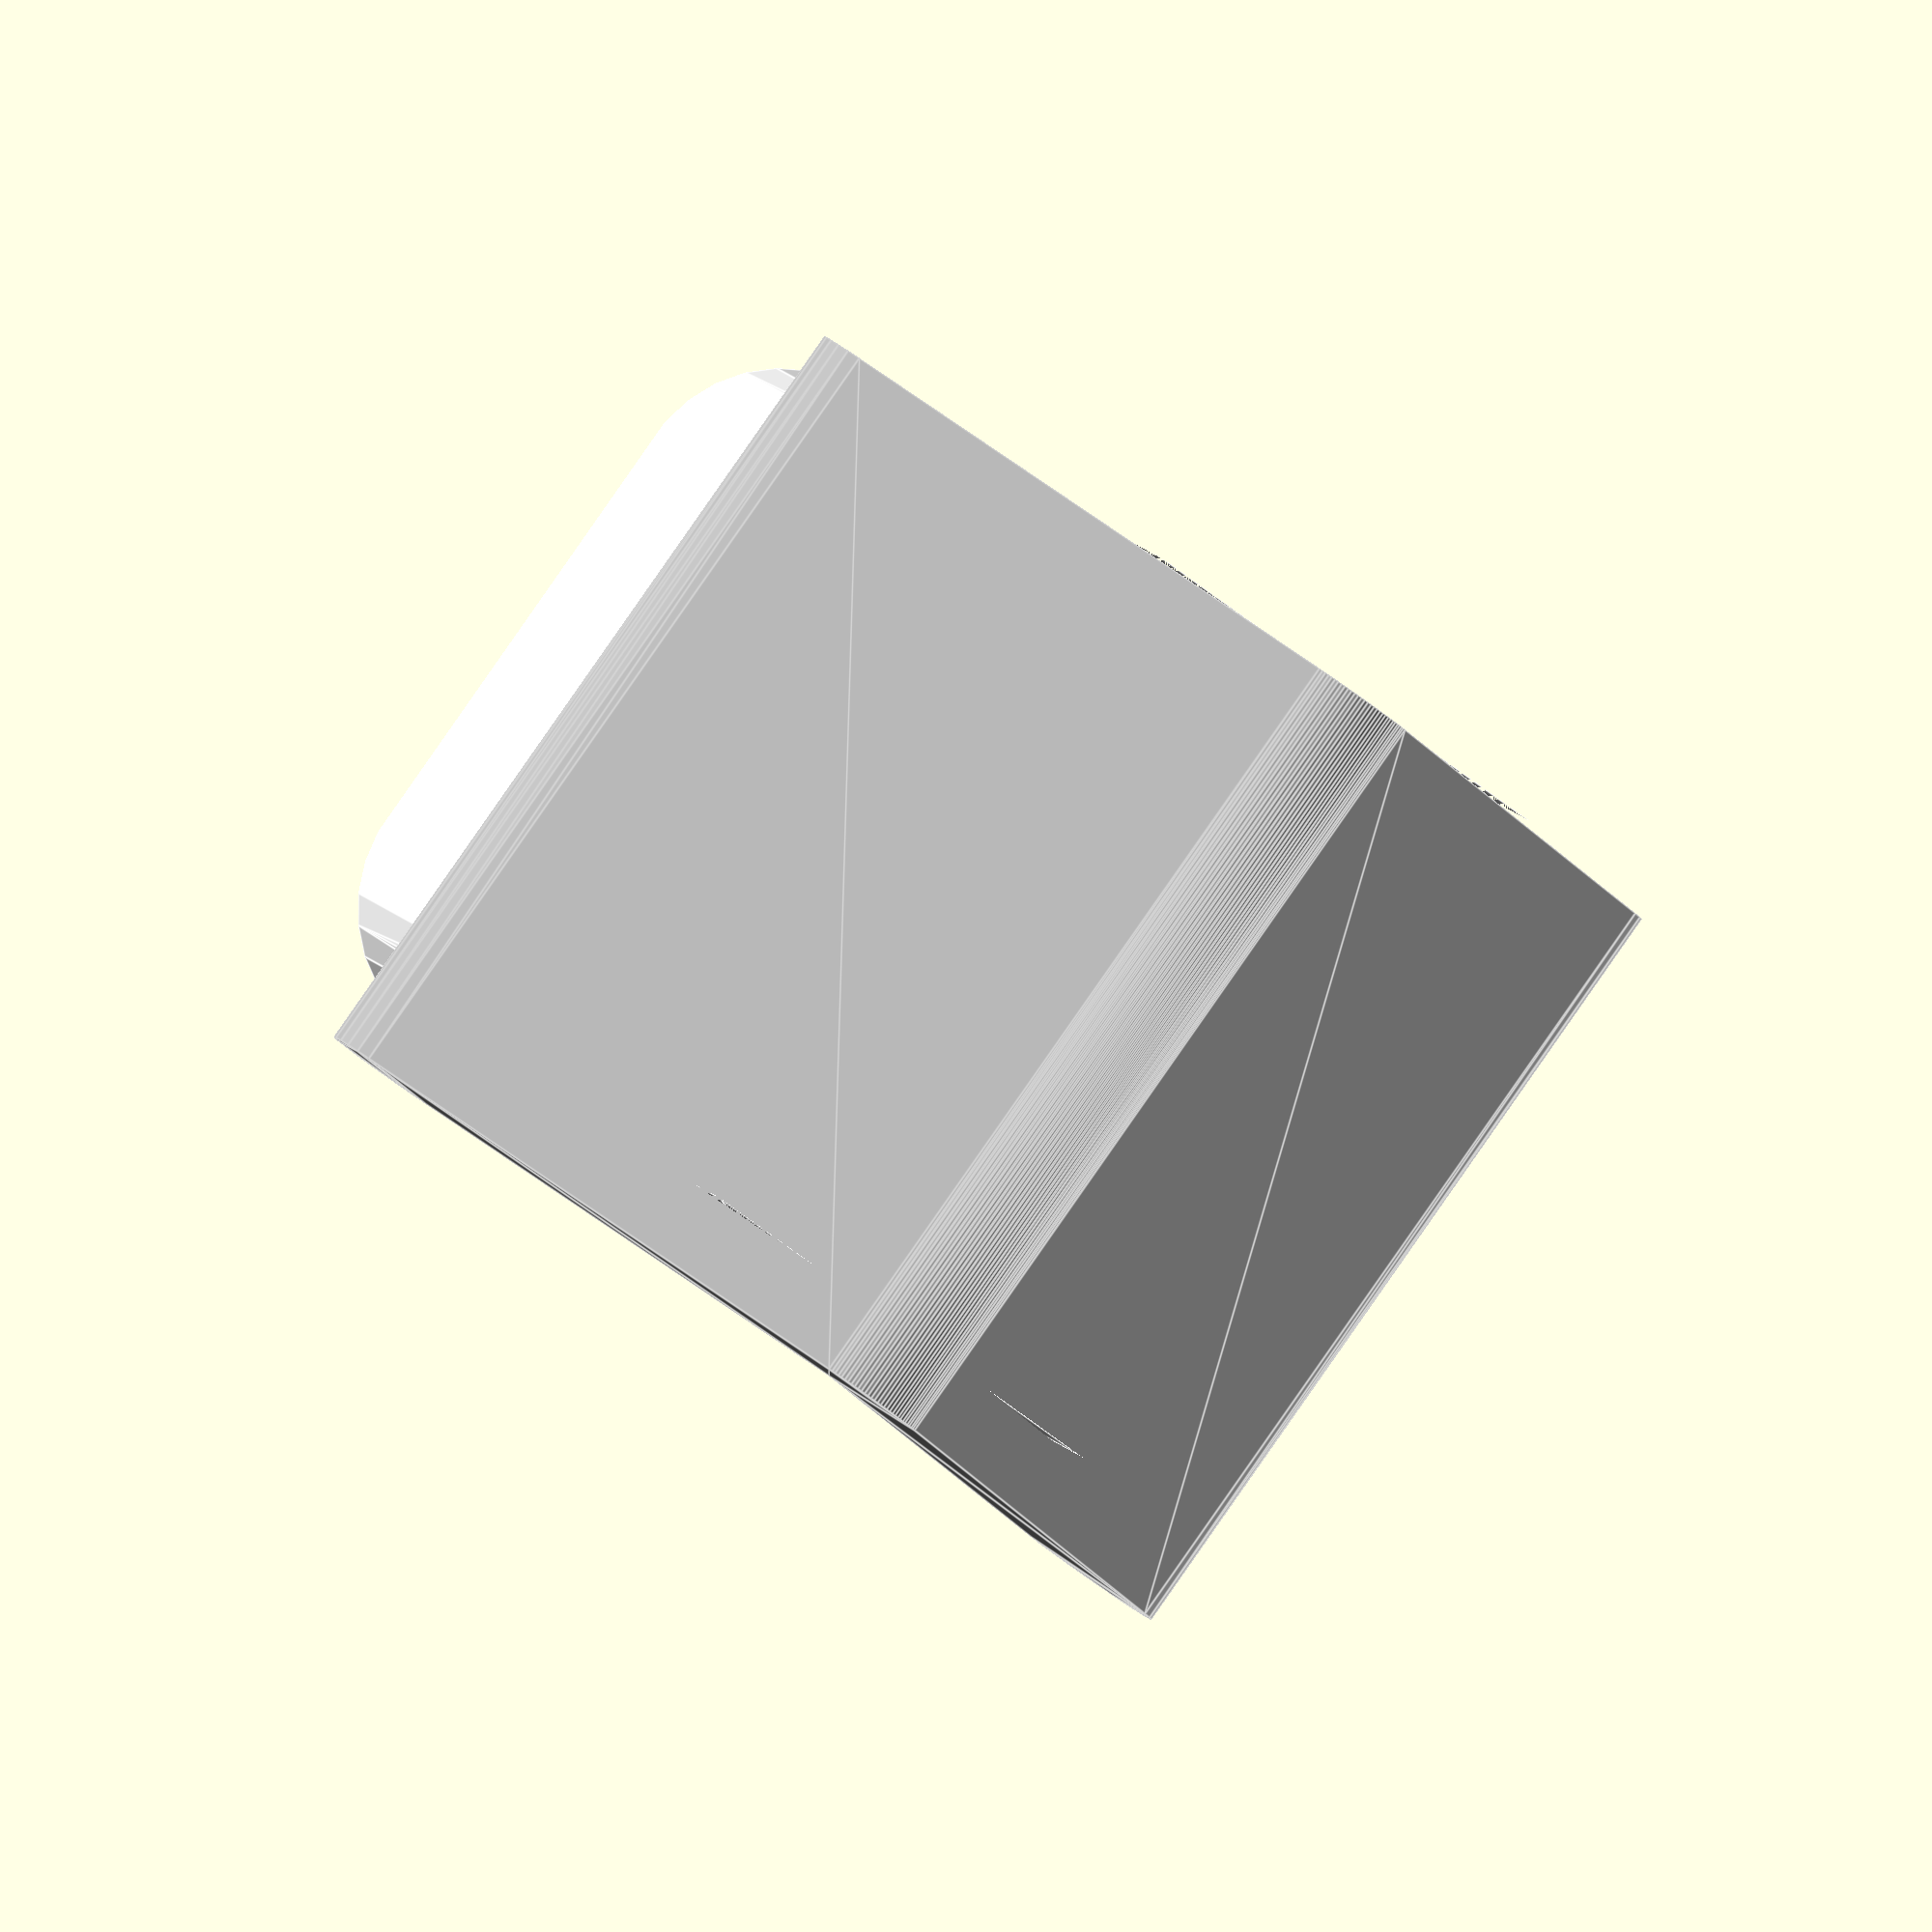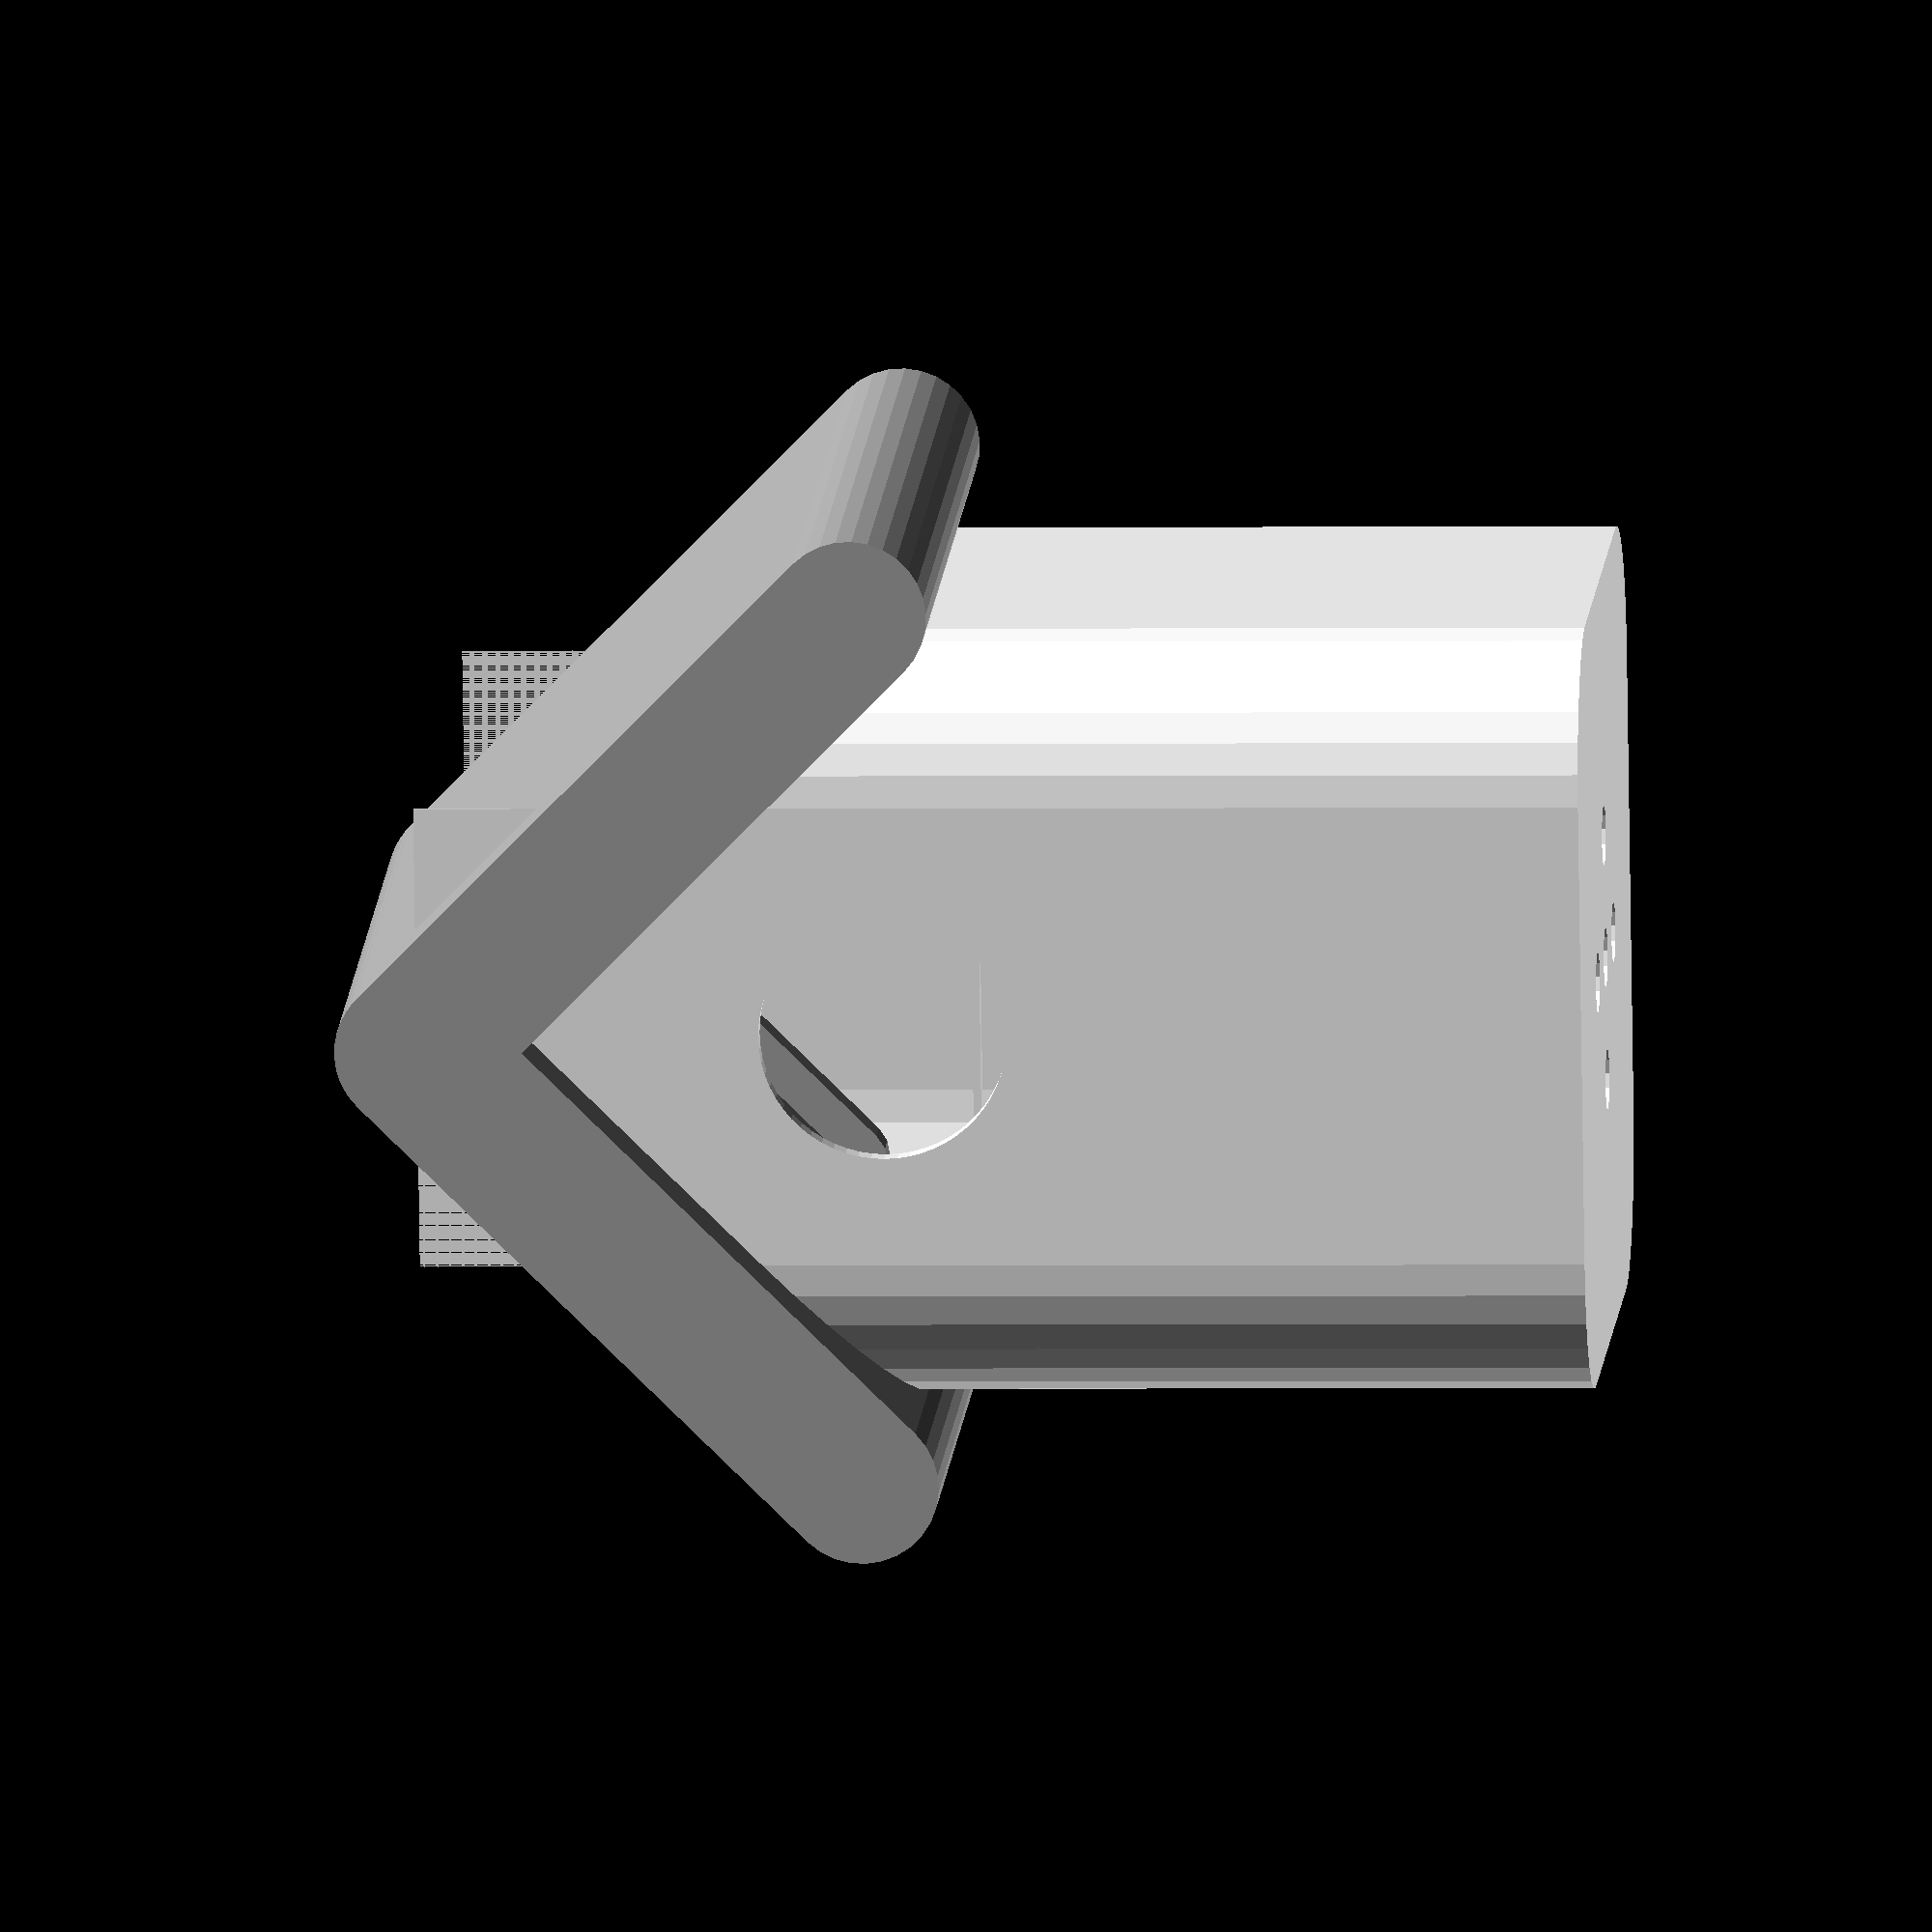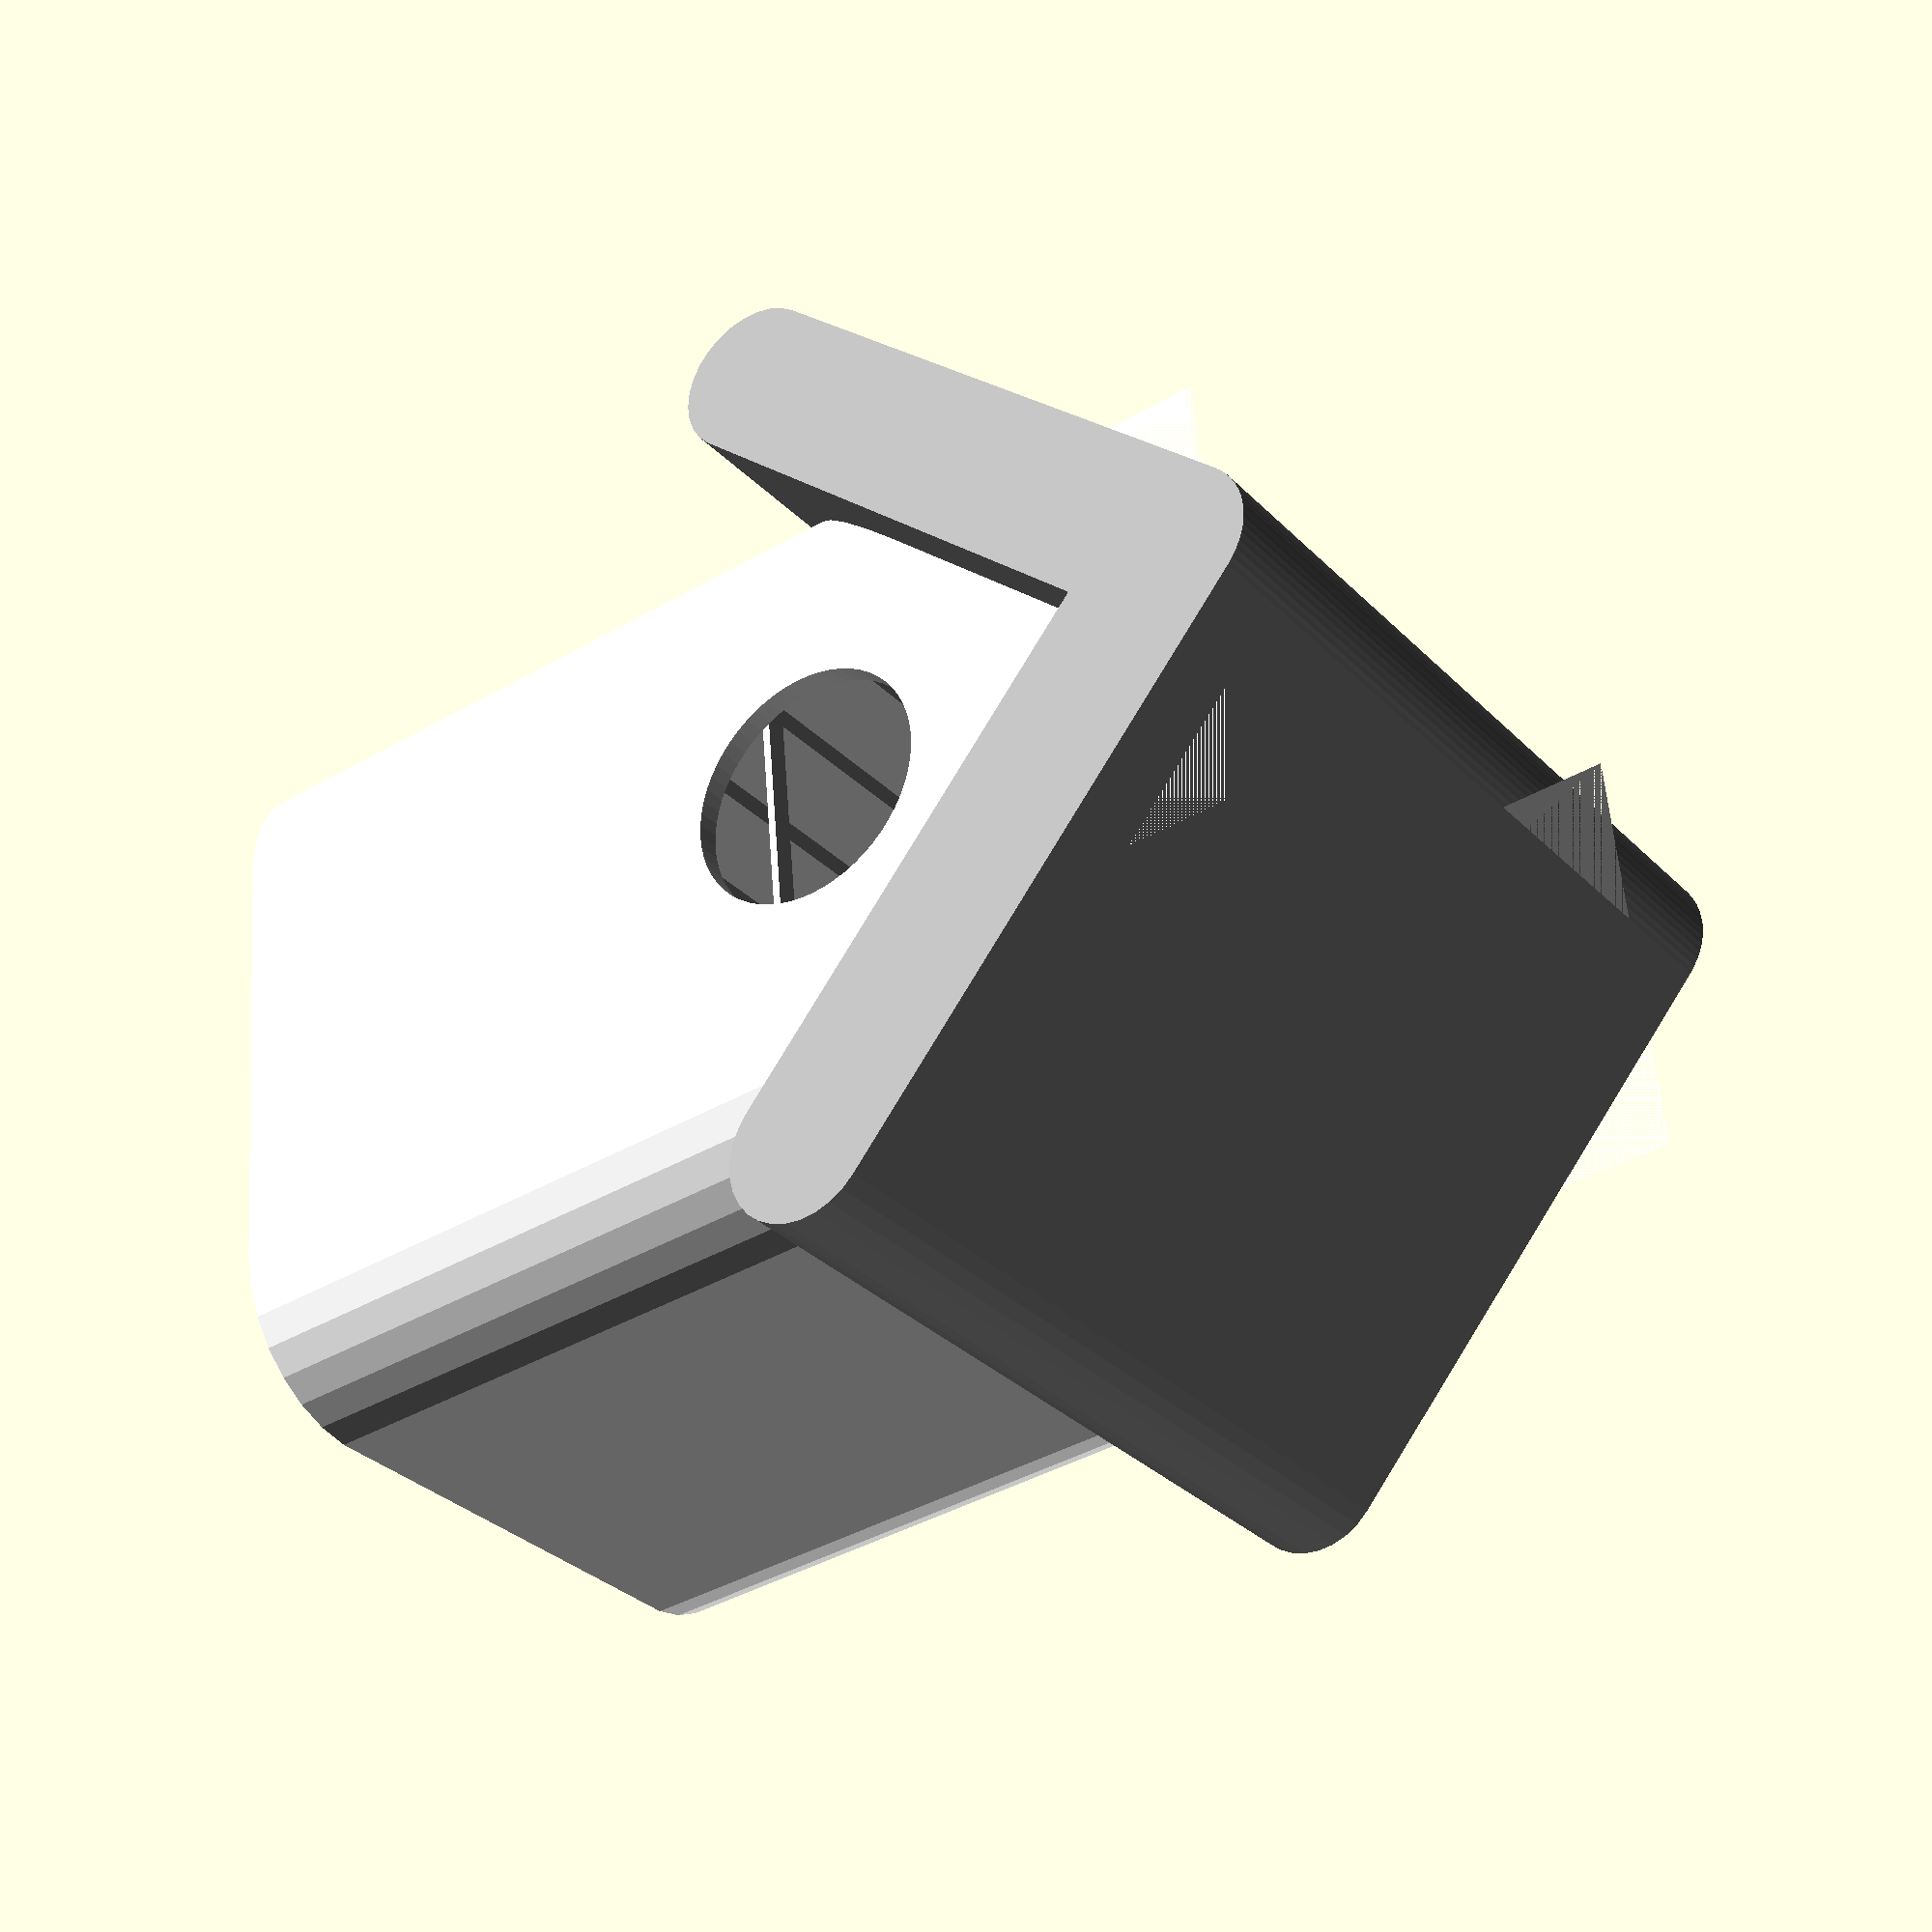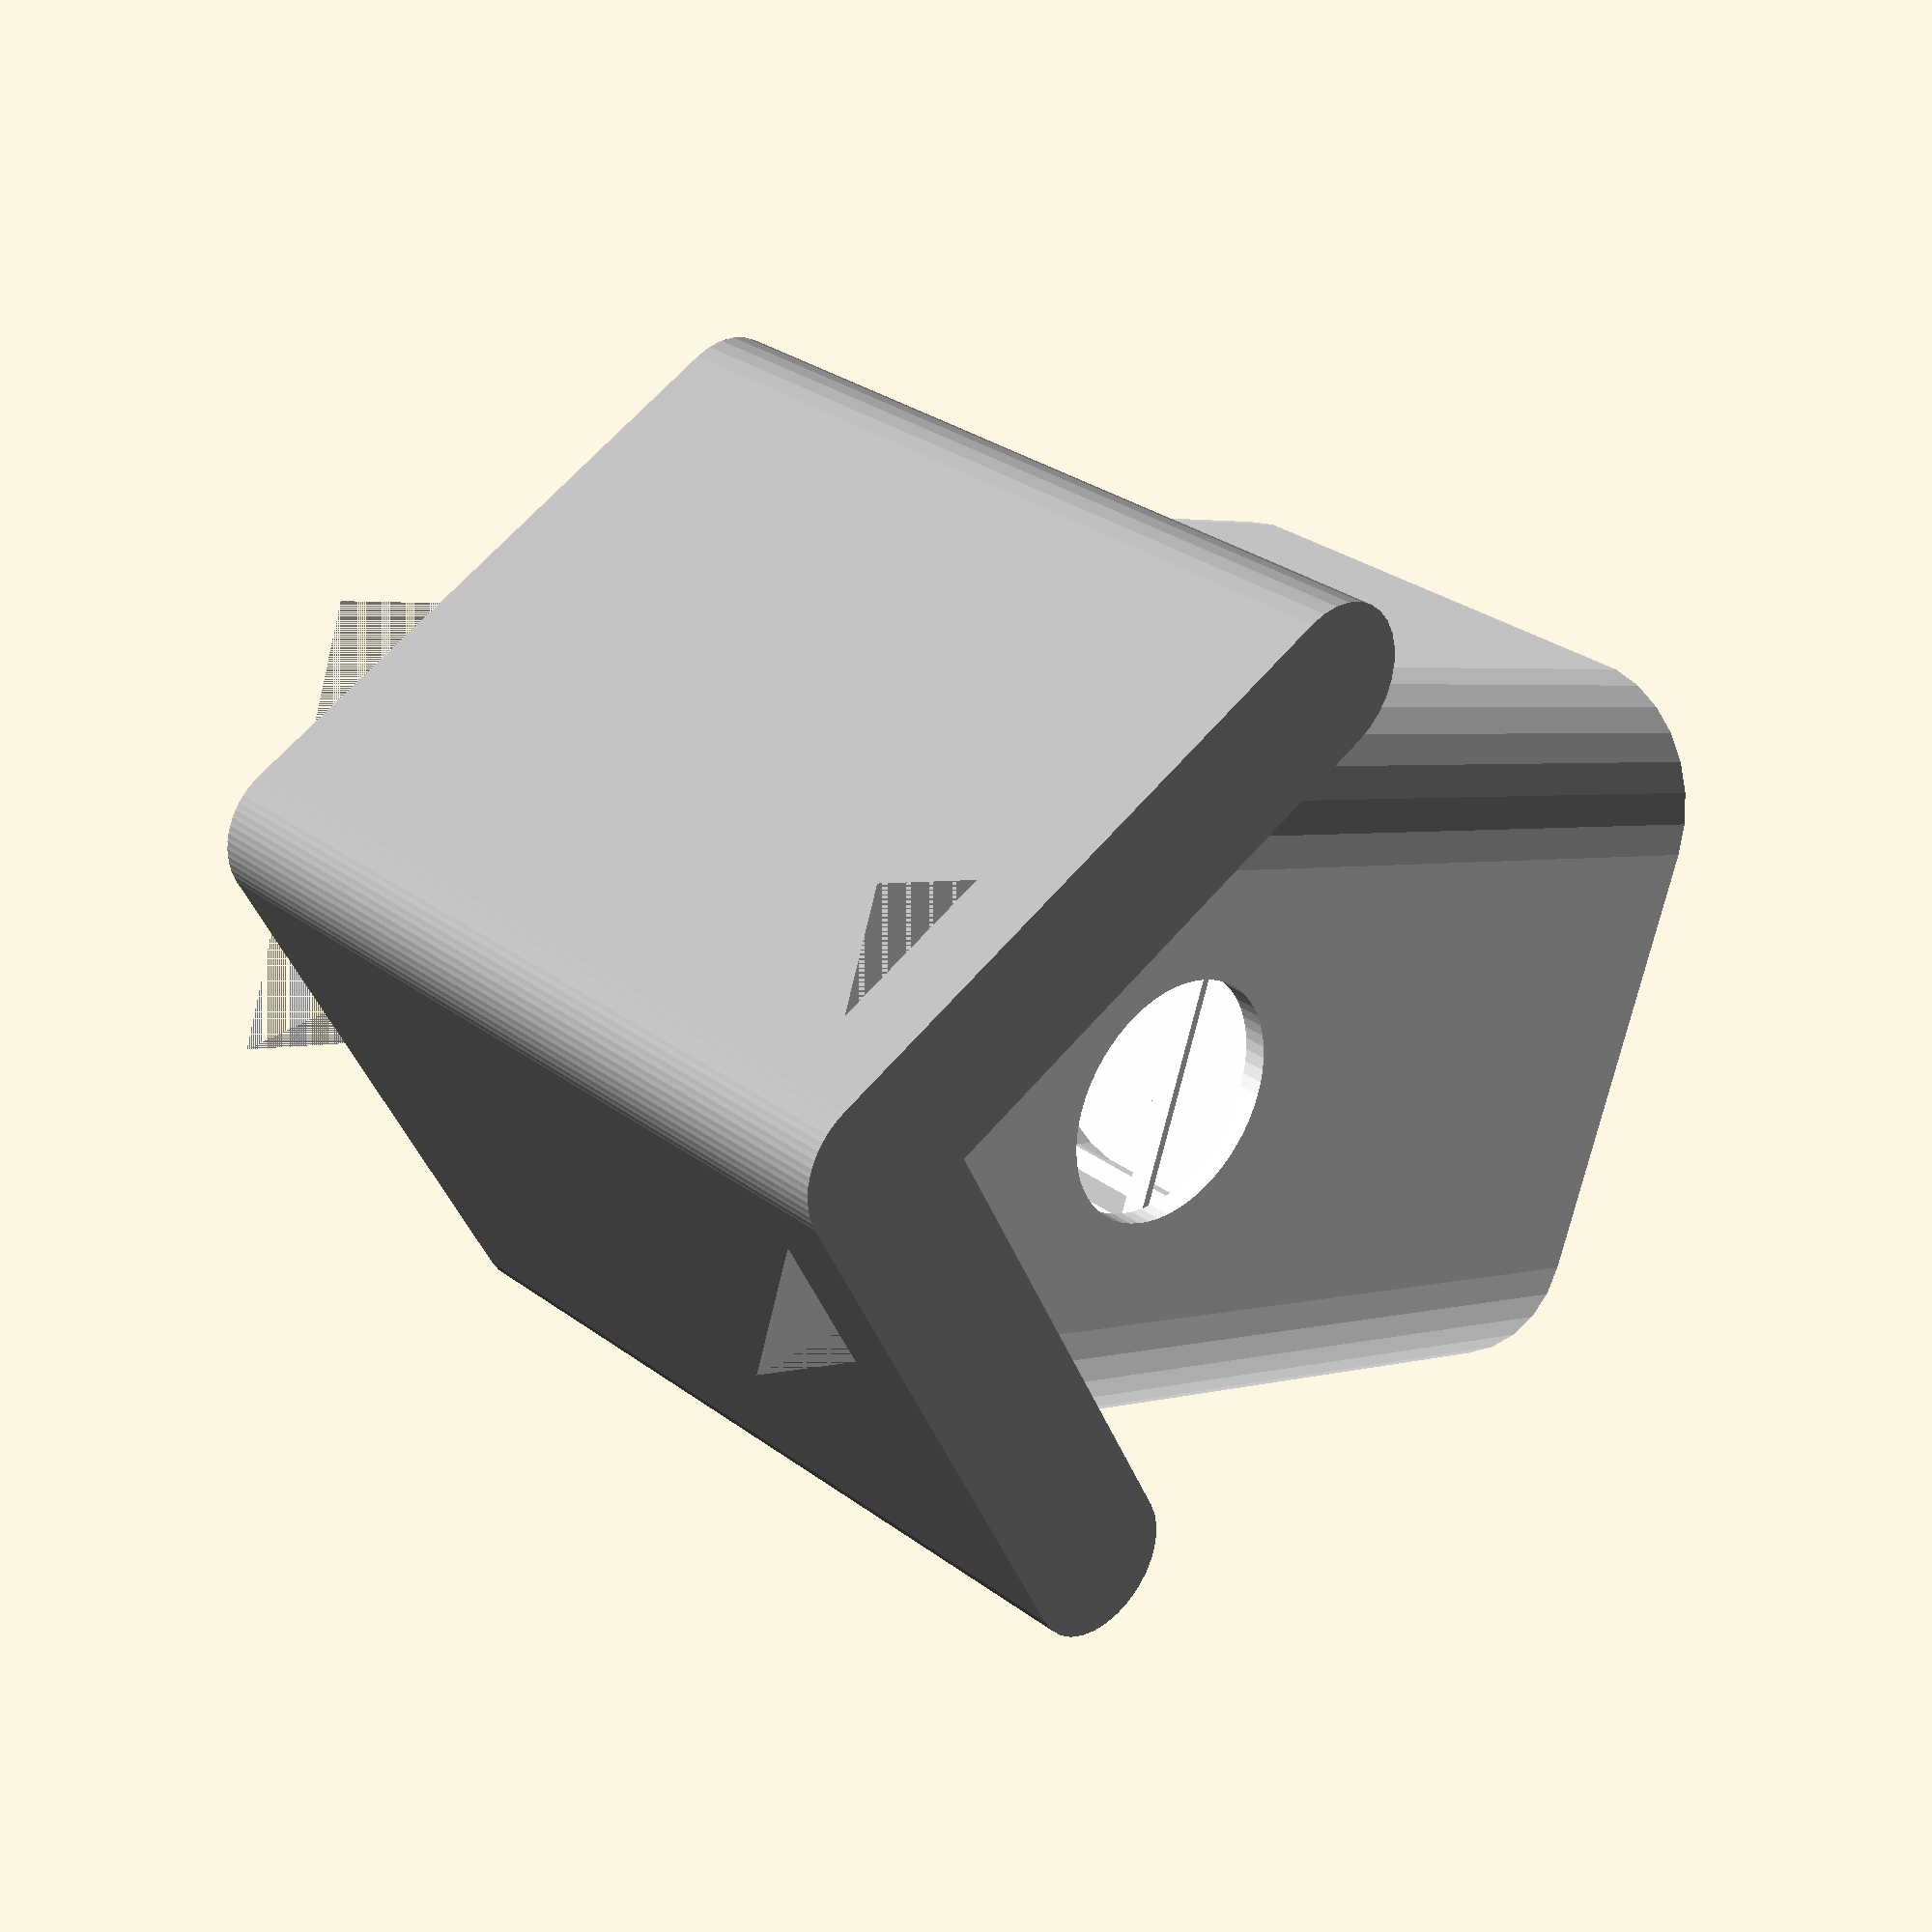
<openscad>
// Parametric Scandinavian Birdhouse
// Customizable parameters for different bird species

/* [Bird House Dimensions] */
// Width of the birdhouse (mm)
width = 100;
// Depth of the birdhouse (mm)
depth = 100;
// Height of the birdhouse (mm)
height = 150;
// Entrance hole diameter (mm)
door_od = 32;
// Drainage hole diameter (mm)
drain_od = 4;
// Wall thickness (mm)
wall_thickness = 3;
// Roof thickness as a fraction of width
roof_thickness_factor = 0.1;
// Calculate roof thickness
roof_thickness = width * roof_thickness_factor;

/* [Advanced Options] */
// Height of entrance hole (fraction of total height)
door_height_factor = 0.6;
// Number of drainage holes
drain_holes = 5;
// Add ventilation holes near top
add_ventilation = true;
// Add interior texture for bird grip
add_interior_texture = true;

// Calculated values
corner_radius = roof_thickness * 2;

module external_wall(){
    hull(){
        linear_extrude(height = height){
            // Create rounded corners using circles
            translate([corner_radius, corner_radius, 0]) 
                circle(corner_radius);
            translate([corner_radius, depth - corner_radius, 0]) 
                circle(corner_radius);
            translate([width - corner_radius, corner_radius, 0]) 
                circle(corner_radius);
            translate([width - corner_radius, depth - corner_radius, 0]) 
                circle(corner_radius);
        }
    }
}

module internal_wall() {
    w = width - wall_thickness * 2;
    d = depth - wall_thickness * 2;
    
    translate([wall_thickness, wall_thickness, wall_thickness])
    linear_extrude(height = height){
        hull(){
            translate([corner_radius, corner_radius, 0]) 
                circle(corner_radius);
            translate([corner_radius, d - corner_radius, 0]) 
                circle(corner_radius);
            translate([w - corner_radius, corner_radius, 0]) 
                circle(corner_radius);
            translate([w - corner_radius, d - corner_radius, 0]) 
                circle(corner_radius);
        }
    }
}

module drain() {
    // Create drainage holes pattern
    if (drain_holes == 1) {
        // Just center hole
        translate([width / 2, depth / 2, -2])
        linear_extrude(wall_thickness * 2) {
            circle(drain_od);
        }
    } else if (drain_holes <= 5) {
        // Center plus cardinal points
        offset = drain_od * 4;
        
        // Center hole
        translate([width / 2, depth / 2, -2])
        linear_extrude(wall_thickness * 2) {
            circle(drain_od);
        }
        
        if (drain_holes > 1) {
            // North hole
            translate([width / 2, depth / 2 + offset, -2])
            linear_extrude(wall_thickness * 2) {
                circle(drain_od);
            }
        }
        
        if (drain_holes > 2) {
            // South hole
            translate([width / 2, depth / 2 - offset, -2])
            linear_extrude(wall_thickness * 2) {
                circle(drain_od);
            }
        }
        
        if (drain_holes > 3) {
            // East hole
            translate([width / 2 + offset, depth / 2, -2])
            linear_extrude(wall_thickness * 2) {
                circle(drain_od);
            }
        }
        
        if (drain_holes > 4) {
            // West hole
            translate([width / 2 - offset, depth / 2, -2])
            linear_extrude(wall_thickness * 2) {
                circle(drain_od);
            }
        }
    } else {
        // Create a circular pattern for more holes
        radius = min(width, depth) / 3;
        for (i = [0 : drain_holes - 1]) {
            angle = i * 360 / drain_holes;
            translate([
                width / 2 + radius * cos(angle), 
                depth / 2 + radius * sin(angle), 
                -2
            ])
            linear_extrude(wall_thickness * 2) {
                circle(drain_od);
            }
        }
    }
}

module ventilation_holes() {
    if (add_ventilation) {
        vent_size = drain_od;
        vent_count = 5;
        vent_spacing = width / (vent_count + 1);
        vent_height = height - wall_thickness * 4;
        
        // Add ventilation holes to back wall
        for (i = [1 : vent_count]) {
            translate([wall_thickness + i * vent_spacing, depth + 1, vent_height])
            rotate([90, 0, 0])
            linear_extrude(wall_thickness * 2) {
                circle(vent_size);
            }
        }
    }
}

module interior_texture() {
    if (add_interior_texture) {
        w = width - wall_thickness * 3;
        d = depth - wall_thickness * 3;
        texture_height = height / 2;
        ridge_height = 1;
        ridge_spacing = 15;
        
        // Create horizontal ridges on interior wall for climbing
        translate([wall_thickness * 2, wall_thickness * 2, wall_thickness])
        for (h = [ridge_spacing : ridge_spacing : texture_height]) {
            translate([0, 0, h])
            linear_extrude(height = ridge_height) {
                difference() {
                    offset(r = -wall_thickness)
                    hull(){
                        translate([corner_radius, corner_radius, 0]) 
                            circle(corner_radius);
                        translate([corner_radius, d - corner_radius, 0]) 
                            circle(corner_radius);
                        translate([w - corner_radius, corner_radius, 0]) 
                            circle(corner_radius);
                        translate([w - corner_radius, d - corner_radius, 0]) 
                            circle(corner_radius);
                    }
                    // Hollow out the center
                    offset(r = -wall_thickness * 2)
                    hull(){
                        translate([corner_radius, corner_radius, 0]) 
                            circle(corner_radius);
                        translate([corner_radius, d - corner_radius, 0]) 
                            circle(corner_radius);
                        translate([w - corner_radius, corner_radius, 0]) 
                            circle(corner_radius);
                        translate([w - corner_radius, d - corner_radius, 0]) 
                            circle(corner_radius);
                    }
                }
            }
        }
    }
}

module roof_line() {
    translate([0, -width/2, height]) 
    rotate([0, 90, 0])
    linear_extrude(width) {
        rotate(45)
        square((width/2) * sqrt(2));
        
        translate([0, width/2 * 2, 0])
        rotate(45)
        square((width/2) * sqrt(2));
    };
}

module door() {
    // Calculate door position (centered horizontally, positioned at door_height_factor of total height)
    translate([-2, depth/2, height * door_height_factor])
    rotate([0, 90, 0])
    cylinder(h = wall_thickness * 2, r = door_od / 2, $fn=60);
}

module mounting_hole() {
    // This is for a nail/screw to mount the birdhouse
    translate([depth-wall_thickness, width/2, height - 30])
    rotate([0, 90, 0])
    cylinder(h = wall_thickness * 2, r = 3, $fn=30);
    
    // Countersink
    translate([depth-wall_thickness, width/2, height - 27])
    rotate([0, 90, 0])
    cylinder(h = wall_thickness * 2, r = 5, $fn=30);
}

module base(){
    difference() {
        union() {
            translate([0, 0, 0])
            difference(){
                external_wall();
                internal_wall();
            }
            
            if (add_interior_texture) {
                interior_texture();
            }
        }
        
        roof_line();
        door();
        mounting_hole();
        drain();
        ventilation_holes();
    }
}

module rafter() {
    hull(){ 
        circle(roof_thickness);
        translate([0, (width / 2) * sqrt(2) + roof_thickness, 0])
            circle(roof_thickness);
    }
}

module ident() {
    hull(){ 
        circle(roof_thickness / 2);
        translate([0, width / 2, 0])
            circle(roof_thickness / 2);
    }
}

module idents() {
    // Add indents for roof placement
    translate([-roof_thickness, roof_thickness, wall_thickness + 1]) 
    union() { 
        linear_extrude(roof_thickness / 2){
            ident();
            rotate(90)
                ident();
        }
    }
    
    translate([-roof_thickness, roof_thickness, depth - wall_thickness - (roof_thickness / 2) - 1]) 
    union() { 
        linear_extrude(roof_thickness / 2){
            ident();
            rotate(90)
                ident();
        }
    }    
}

module roof() {
    translate([width, depth/2, height])
    rotate([0, -90, 0])
    rotate([0, 0, 45])
    union() { 
        linear_extrude(width + roof_thickness){
            rafter();
            rotate(90)
                rafter();
        }
        idents();
    }
}

// Render different bird house variants
module chickadee_house() {
    width = 100;
    depth = 100;
    height = 150;
    door_od = 32;
    
    color("white") base();
    color("darkgray") roof();
}

module bluebird_house() {
    width = 130;
    depth = 130;
    height = 170;
    door_od = 38;
    
    color("white") base();
    color("darkgray") roof();
}

module woodpecker_house() {
    width = 175;
    depth = 175;
    height = 300;
    door_od = 60;
    
    color("white") base();
    color("darkgray") roof();
}

// Default render
color("white") base();
color("darkgray") roof();

// Uncomment to preview different sizes:
// chickadee_house();
// bluebird_house();
// woodpecker_house();
</openscad>
<views>
elev=351.5 azim=306.4 roll=345.0 proj=o view=edges
elev=1.2 azim=192.9 roll=93.7 proj=o view=solid
elev=39.9 azim=352.8 roll=305.7 proj=p view=solid
elev=177.0 azim=19.1 roll=135.8 proj=p view=wireframe
</views>
